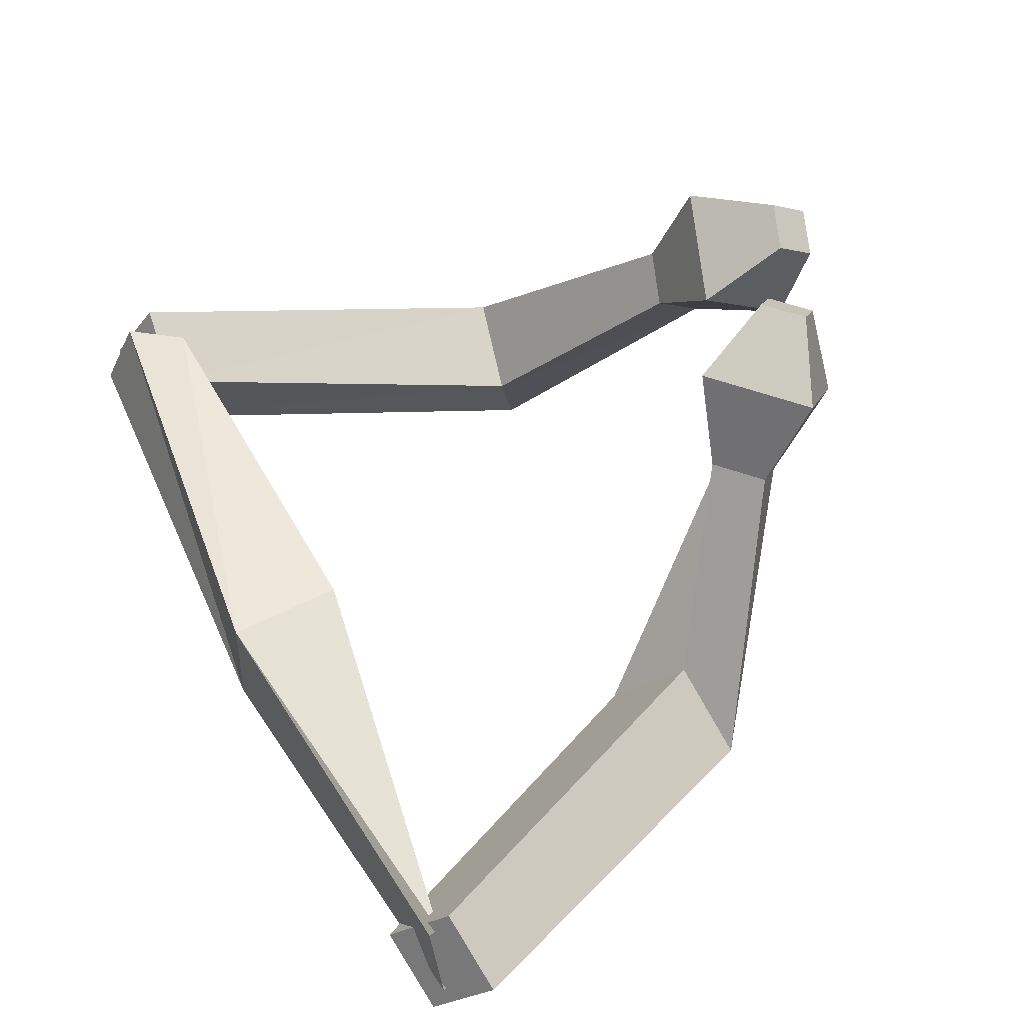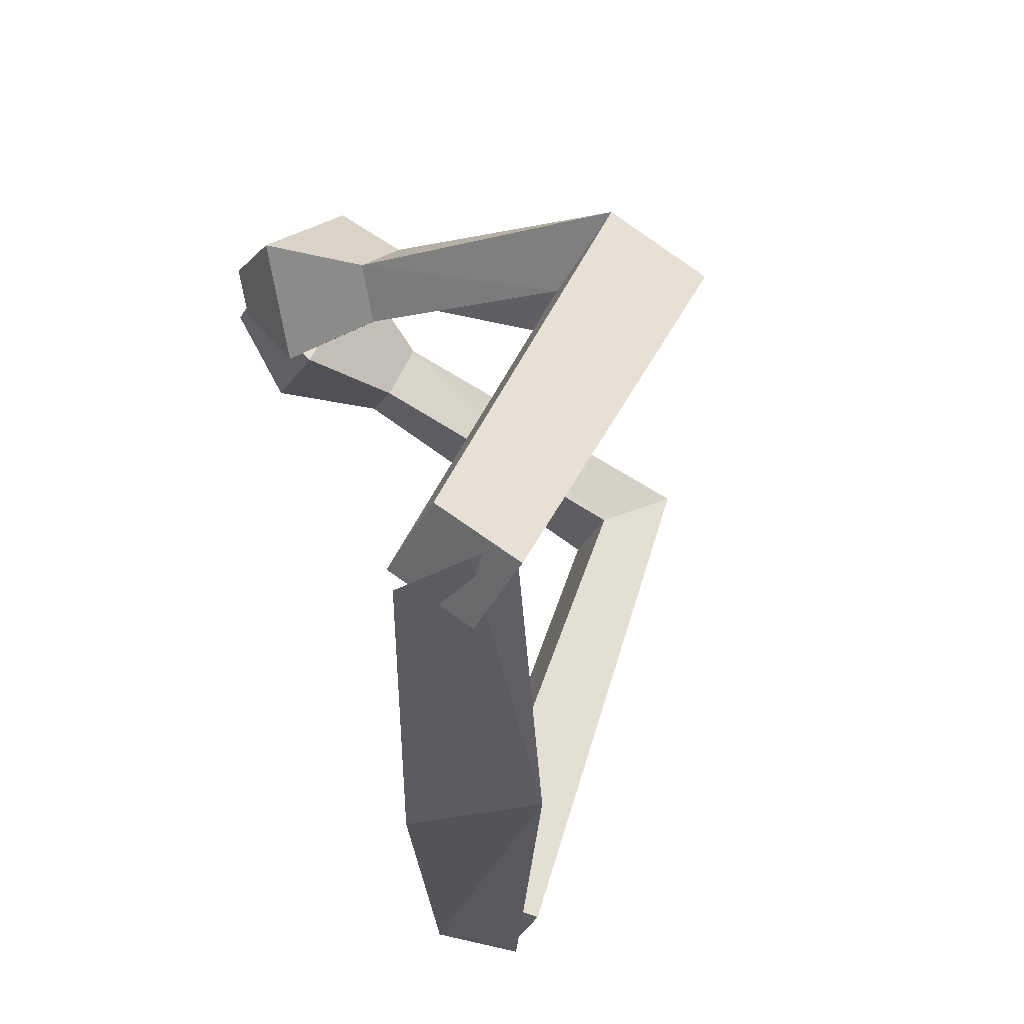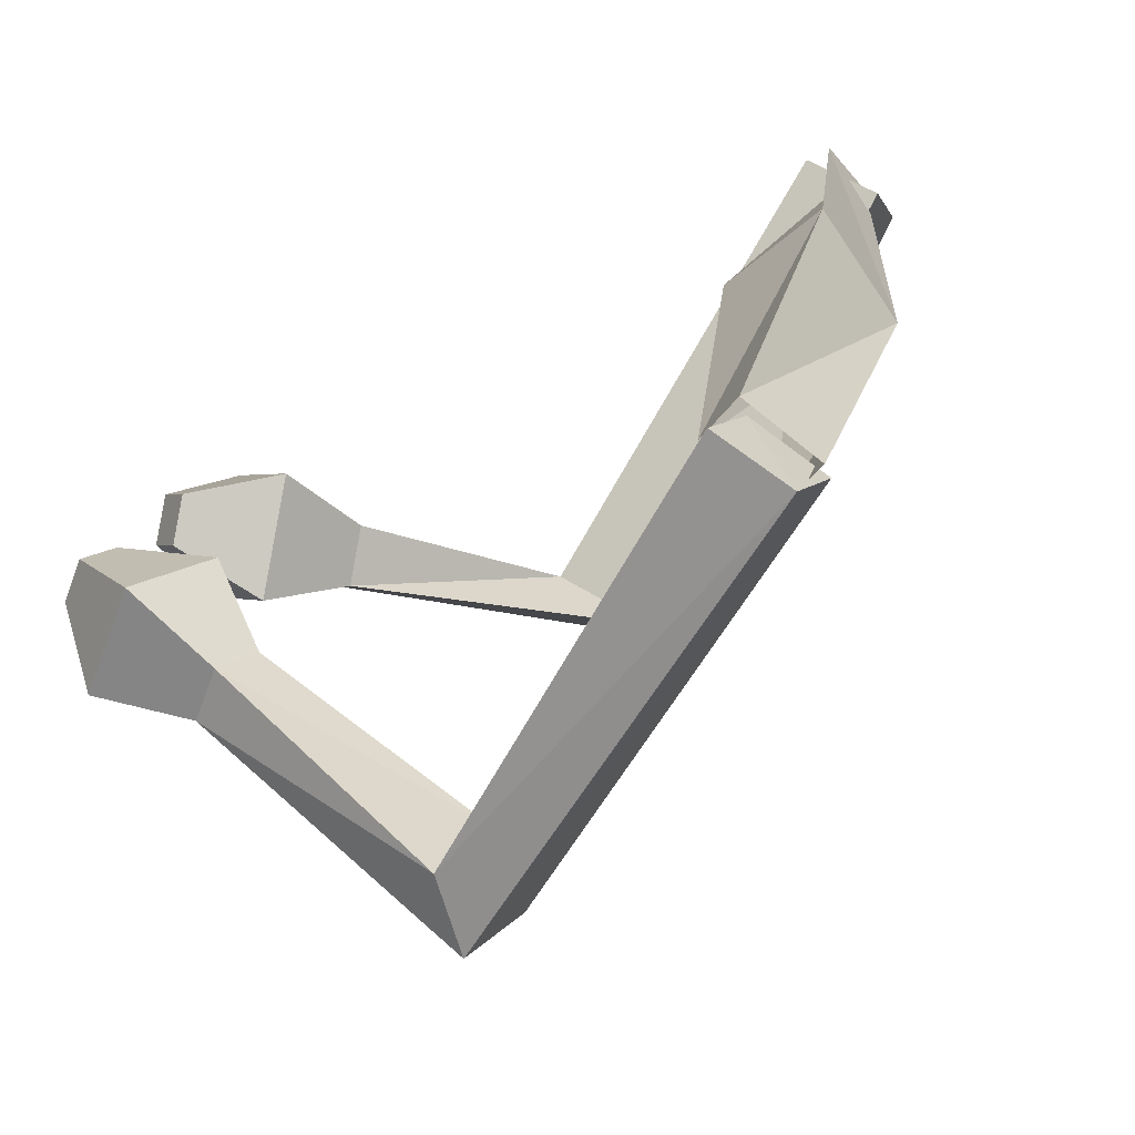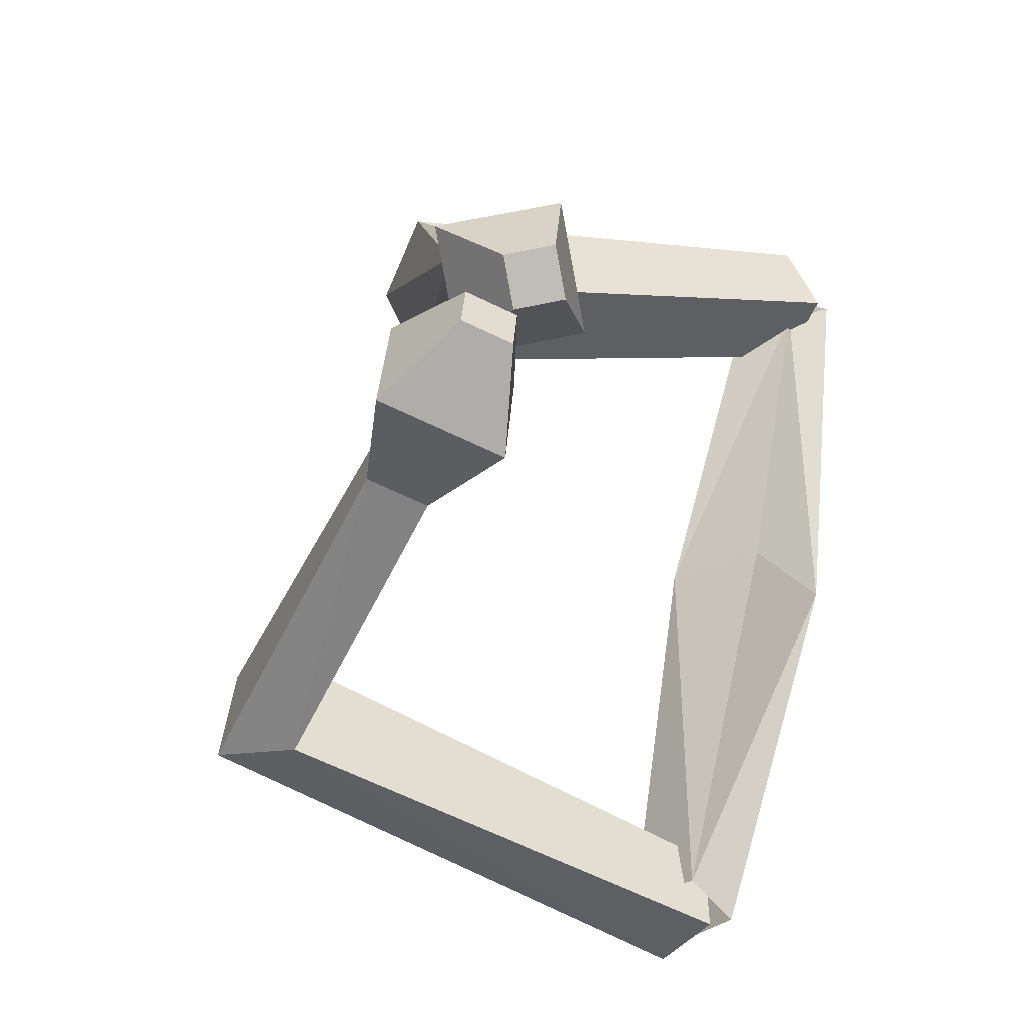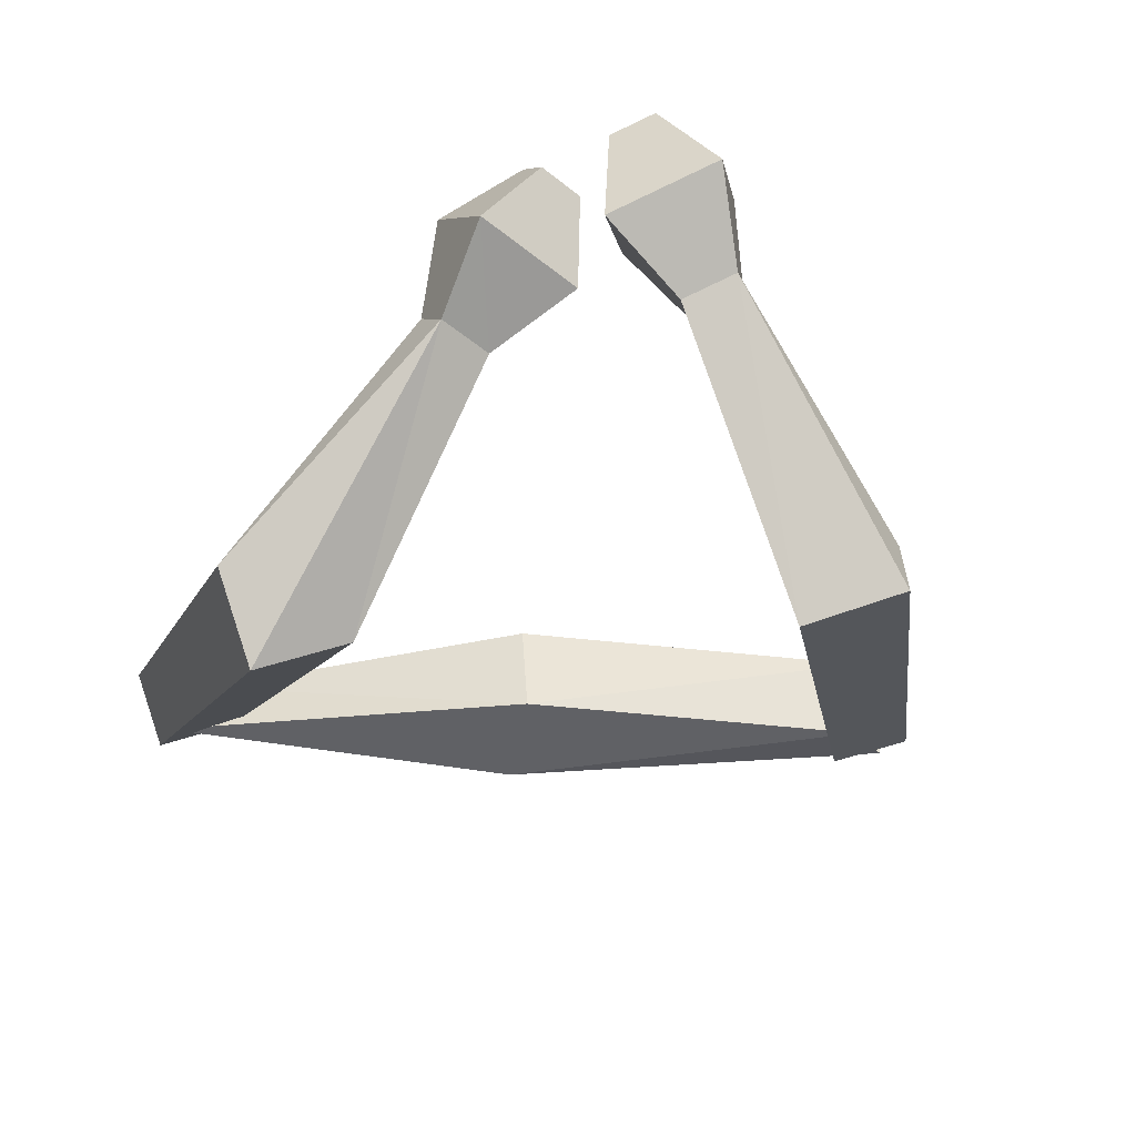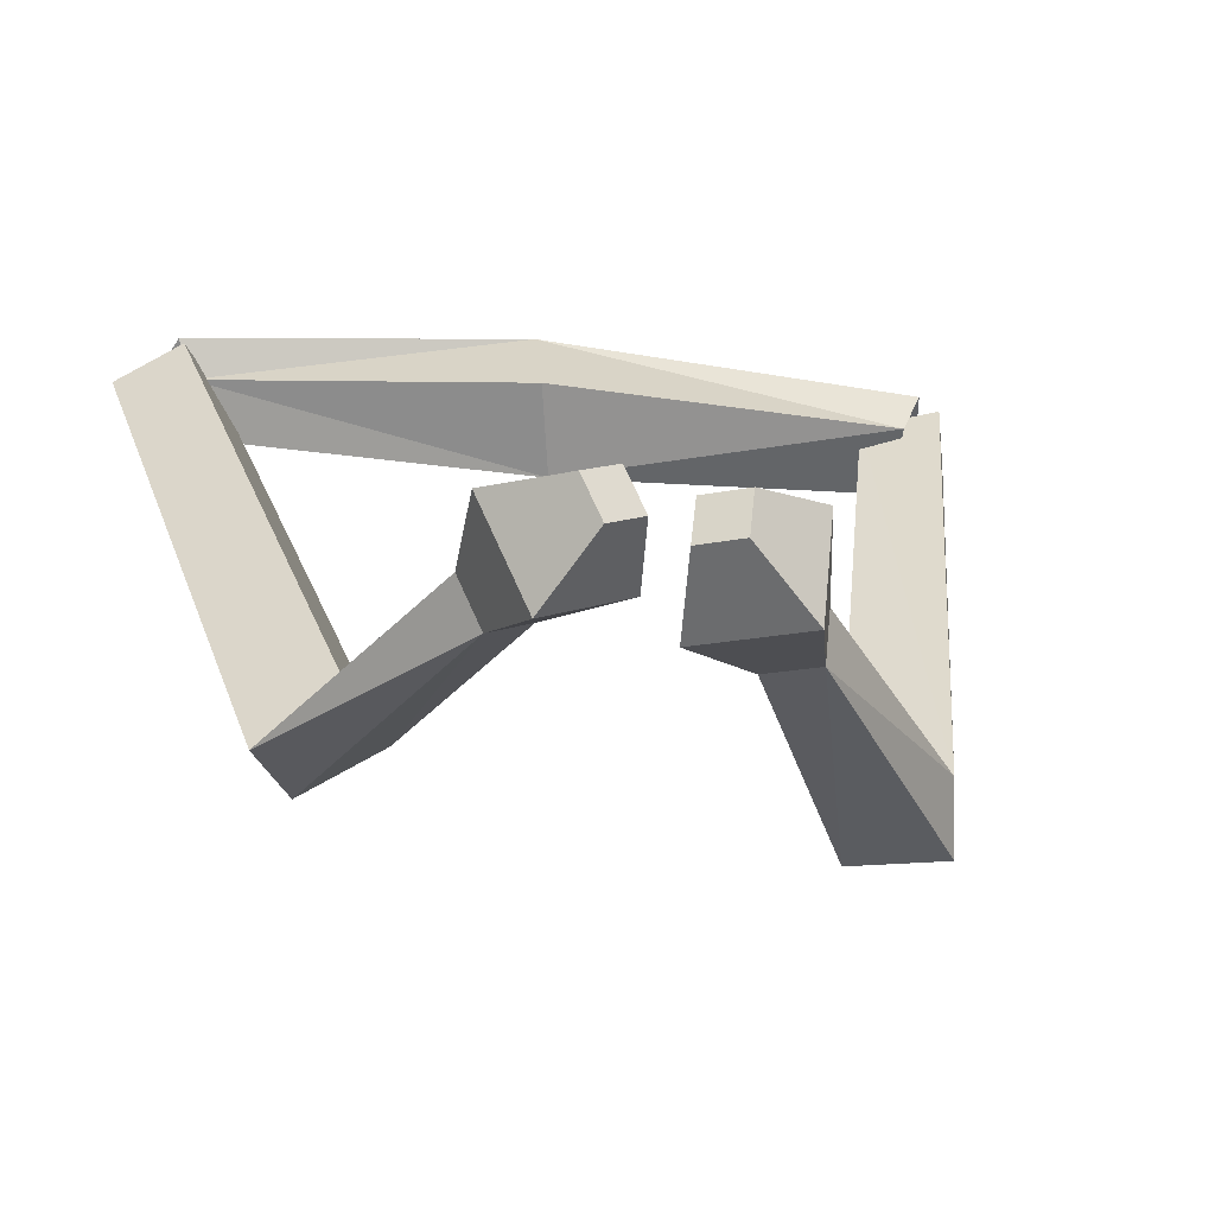
<metadata>
{"format":"obj","ext":"obj","renderer":"f3d","projection":"perspective","resolution":1024,"background":"white","views":[{"elev":65.3,"azim":-40.5,"up":"+Y"},{"elev":45.1,"azim":-103.9,"up":"+Z"},{"elev":-77.8,"azim":-152.4,"up":"+Z"},{"elev":-21.0,"azim":119.0,"up":"+Z"},{"elev":-49.2,"azim":79.1,"up":"+Y"},{"elev":17.5,"azim":75.4,"up":"+Y"}]}
</metadata>
<code>
o Cube
v 0.5878 -0.08761 -1.969
v 0.7692 0.02453 -2.425
v 0.363 -0.3799 -2.427
v 0.6577 -0.5279 -2.176
v 0.3638 -0.5214 -2.097
v 0.5329 -0.4088 -2.558
v 0.5712 0.0773 -2.366
v 0.8437 -0.05393 -2.163
v 4.318 0.3354 0.246
v 4.102 0.5221 0.1566
v 4.26 0.5882 -0.08864
v 4.477 0.4015 0.000803
v 2.849 -2.073 -1.103
v 2.766 -1.597 -1.114
v 3.061 -1.502 -1.678
v 3.144 -1.978 -1.666
v 4.133 -0.2353 0.2414
v 3.99 0.3898 -0.5862
v 3.598 0.2264 0.02023
v 4.524 -0.07183 -0.365
v 3.572 -0.2939 -0.3683
v 4.024 -0.4395 -0.5563
v 3.833 -0.5193 -0.2603
v 3.763 -0.2142 -0.6643
v -0.6918 0.1016 1.937
v -0.4066 0.4657 2.155
v -0.6583 0.1051 2.398
v -0.5625 -0.1442 2.352
v -0.74 -0.1315 2.389
v -0.4549 0.2326 2.607
v -0.5648 0.4677 2.171
v -0.4688 0.2185 2.126
v 0.3427 -0.3538 0.003799
v -0.3495 -0.3495 -0.000446
v 0.4017 0.2697 0.05573
v -0.2608 0.4059 -0.0565
v 4.002 0.3836 0.5899
v 3.857 0.3655 0.3289
v 3.681 0.5929 0.4112
v 3.826 0.611 0.6723
v 1.689 -1.813 1.859
v 1.75 -1.517 1.286
v 2.111 -1.057 1.562
v 2.05 -1.352 2.135
v 3.908 -0.1025 0.929
v 3.112 0.4153 0.4869
v 3.548 -0.1473 0.2833
v 3.472 0.4601 1.133
v 3.146 -0.375 0.7402
v 3.109 -0.07858 1.155
v 3.322 -0.3532 1.055
v 2.933 -0.1005 0.8396
f 34 3 4
f 8 7 36
f 34 36 7
f 33 4 8
f 6 5 1
f 12 11 10
f 17 9 10
f 20 18 11
f 17 20 12
f 18 19 10
f 1 14 15
f 5 6 16
f 6 2 15
f 5 13 14
f 21 19 18
f 22 20 17
f 22 24 18
f 23 17 19
f 14 13 23
f 15 24 22
f 13 16 22
f 14 21 24
f 28 27 34
f 36 31 32
f 34 27 31
f 32 28 33
f 26 25 29
f 40 37 38
f 38 37 45
f 40 39 46
f 45 37 40
f 39 38 47
f 43 42 25
f 41 44 30
f 44 43 26
f 42 41 29
f 46 47 49
f 51 45 48
f 50 48 46
f 49 47 45
f 42 49 51
f 50 52 43
f 51 50 44
f 43 52 49
f 33 34 4
f 35 8 36
f 3 34 7
f 35 33 8
f 2 6 1
f 9 12 10
f 19 17 10
f 12 20 11
f 9 17 12
f 11 18 10
f 2 1 15
f 13 5 16
f 16 6 15
f 1 5 14
f 24 21 18
f 23 22 17
f 20 22 18
f 21 23 19
f 21 14 23
f 16 15 22
f 23 13 22
f 15 14 24
f 33 28 34
f 35 36 32
f 36 34 31
f 35 32 33
f 30 26 29
f 39 40 38
f 47 38 45
f 48 40 46
f 48 45 40
f 46 39 47
f 26 43 25
f 29 41 30
f 30 44 26
f 25 42 29
f 52 46 49
f 50 51 48
f 52 50 46
f 51 49 45
f 41 42 51
f 44 50 43
f 41 51 44
f 42 43 49

</code>
